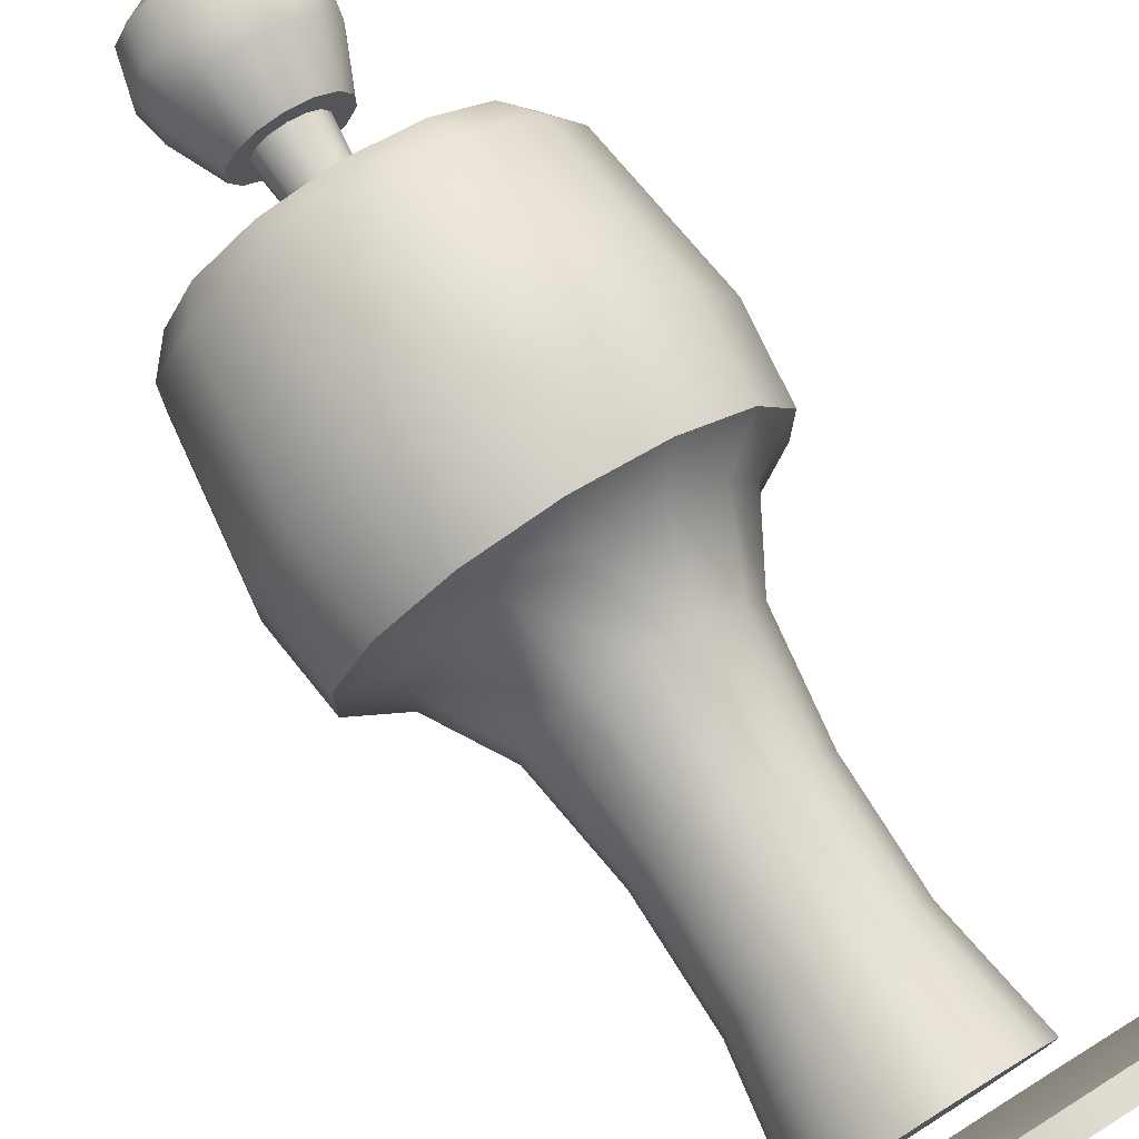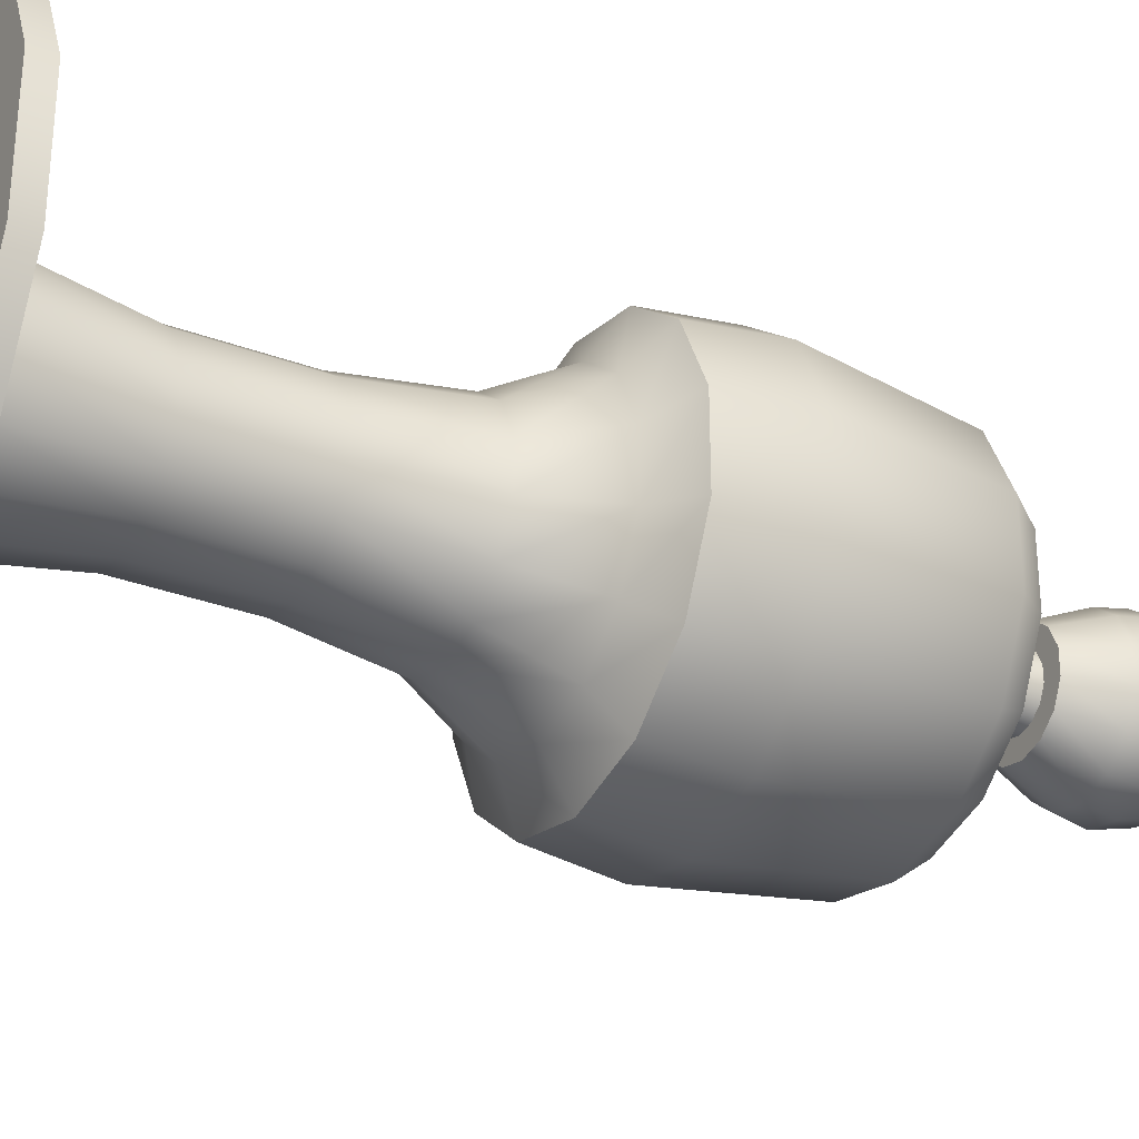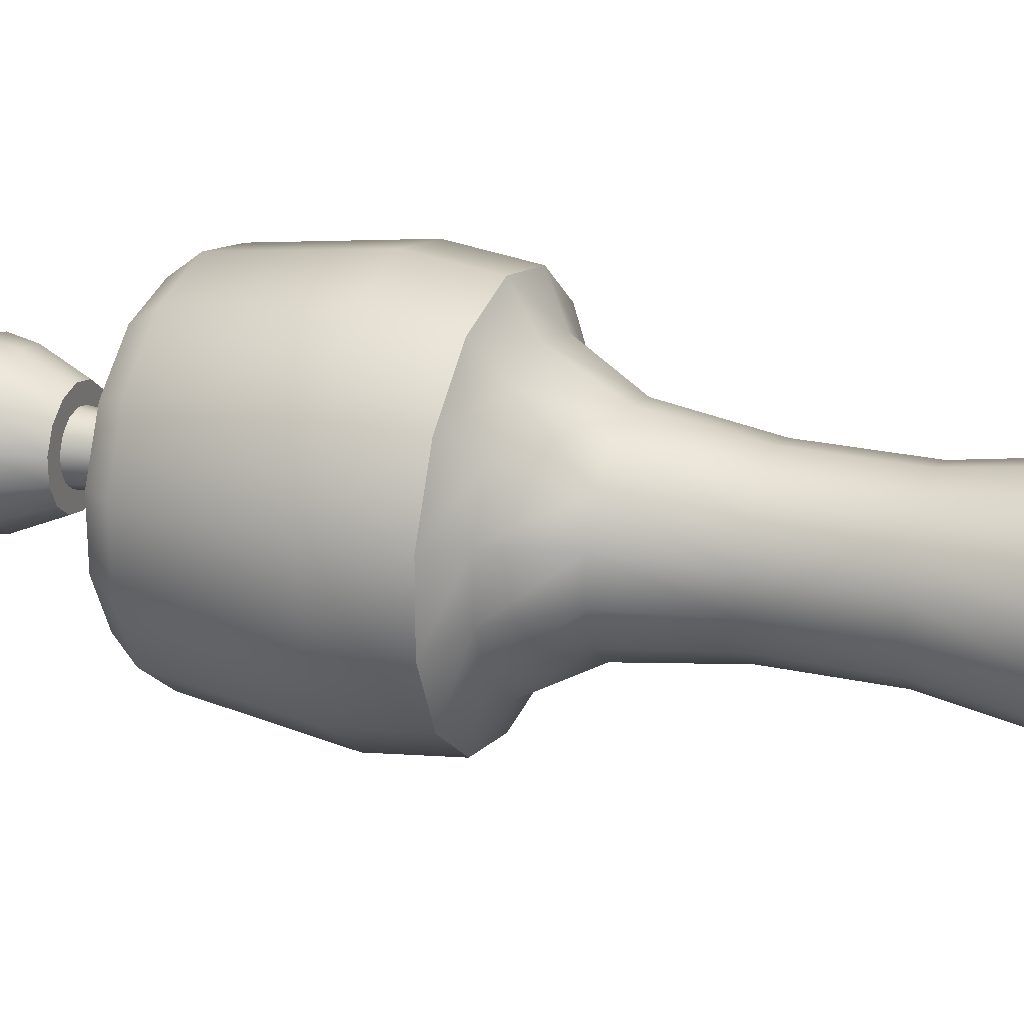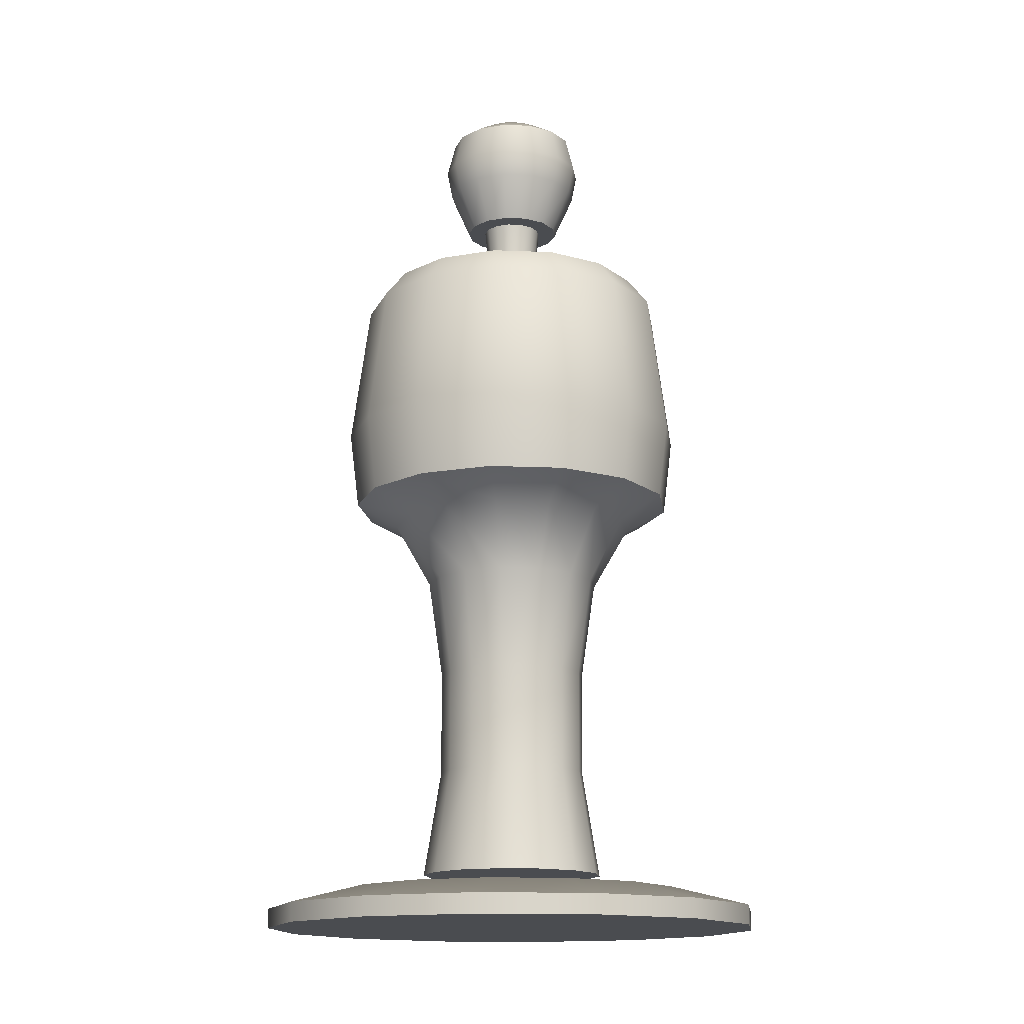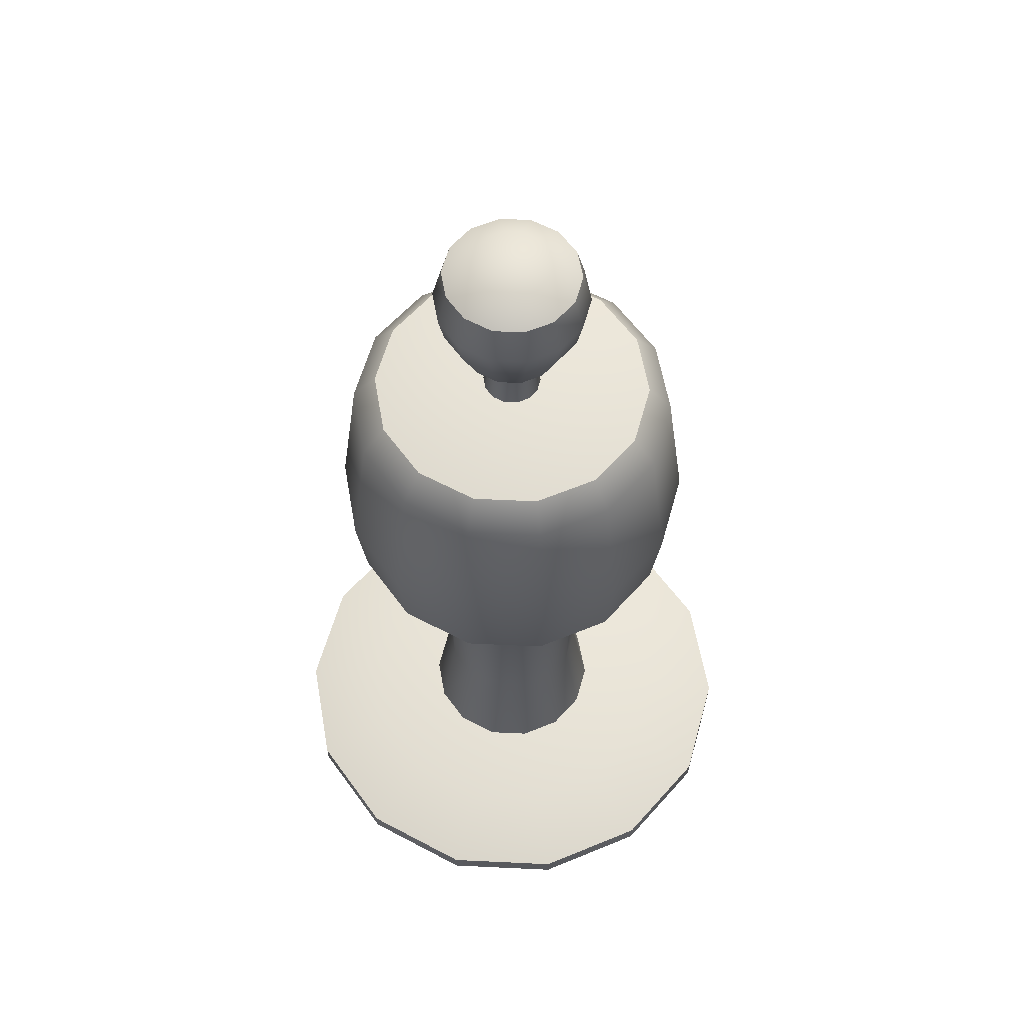
<metadata>
{"format":"obj","ext":"obj","renderer":"f3d","projection":"perspective","resolution":1024,"background":"white","views":[{"elev":76.8,"azim":-32.2,"up":"+Z"},{"elev":-31.3,"azim":61.9,"up":"+Z"},{"elev":23.6,"azim":-69.4,"up":"+Z"},{"elev":-15.0,"azim":59.1,"up":"+Y"},{"elev":60.0,"azim":-35.8,"up":"+Y"}]}
</metadata>
<code>
o human-short.004
v -0.1021 1.213 -0.2119
v -0.09447 0.7424 -0.1962
v -0.1839 1.213 -0.1467
v -0.1702 0.7424 -0.1358
v -0.2293 1.213 -0.05234
v -0.2123 0.7424 -0.04845
v -0.2293 1.213 0.05234
v -0.2123 0.7424 0.04845
v -0.1839 1.213 0.1467
v -0.1702 0.7424 0.1358
v -0.1021 1.213 0.2119
v -0.09447 0.7424 0.1962
v 0 1.213 0.2352
v 0 0.7424 0.2177
v 0.1021 1.213 0.2119
v 0.09447 0.7424 0.1962
v 0.1839 1.213 0.1467
v 0.1702 0.7424 0.1358
v 0.2293 1.213 0.05234
v 0.2123 0.7424 0.04845
v 0.2293 1.213 -0.05234
v 0.2123 0.7424 -0.04845
v 0.1839 1.213 -0.1467
v 0.1702 0.7424 -0.1358
v 0.1021 1.213 -0.2119
v 0.09447 0.7424 -0.1962
v 0 1.213 -0.2352
v 0 0.7424 -0.2177
v -0.02295 1.189 -0.04765
v -0.04135 1.189 -0.03297
v -0.05156 1.189 -0.01177
v -0.05156 1.189 0.01177
v -0.04135 1.189 0.03297
v -0.02295 1.189 0.04765
v -0 1.189 0.05288
v 0.02295 1.189 0.04765
v 0.04135 1.189 0.03297
v 0.05156 1.189 0.01177
v 0.05156 1.189 -0.01177
v 0.04135 1.189 -0.03297
v 0.02295 1.189 -0.04765
v -0 1.189 -0.05288
v -0 1.346 -0.05288
v -0.02295 1.346 -0.04765
v -0.02295 1.346 0.04765
v -0 1.346 0.05288
v 0.02295 1.346 0.04765
v -0.04135 1.346 -0.03297
v 0.04135 1.346 0.03297
v -0.05156 1.346 0.01177
v -0.04135 1.346 0.03297
v 0.05156 1.346 0.01177
v 0.05156 1.346 -0.01177
v -0.05156 1.346 -0.01177
v 0.04135 1.346 -0.03297
v 0.02295 1.346 -0.04765
v -0.0366 1.342 -0.076
v -0.06595 1.342 -0.0526
v -0.08224 1.342 -0.01877
v -0.08224 1.342 0.01877
v -0.06595 1.342 0.0526
v -0.0366 1.342 0.076
v -0 1.342 0.08436
v 0.0366 1.342 0.076
v 0.06595 1.342 0.0526
v 0.08224 1.342 0.01877
v 0.08224 1.342 -0.01877
v 0.06595 1.342 -0.0526
v 0.0366 1.342 -0.076
v -0 1.342 -0.08436
v -0 1.553 -0.06445
v -0.02796 1.553 -0.05807
v -0.02796 1.553 0.05807
v -0 1.553 0.06445
v 0.02796 1.553 0.05807
v -0.05039 1.553 -0.04018
v 0.05039 1.553 0.04018
v -0.06284 1.553 0.01434
v -0.05039 1.553 0.04018
v 0.06284 1.553 0.01434
v 0.06284 1.553 -0.01434
v -0.06284 1.553 -0.01434
v 0.05039 1.553 -0.04018
v 0.02796 1.553 -0.05807
v -0.1296 0.069 -0.2691
v -0.1891 0.000889 -0.3928
v -0.2335 0.069 -0.1862
v -0.3408 0.000889 -0.2718
v -0.2912 0.069 -0.06646
v -0.425 0.000889 -0.097
v -0.2912 0.069 0.06646
v -0.425 0.000889 0.097
v -0.2335 0.069 0.1862
v -0.3408 0.000889 0.2718
v -0.1296 0.069 0.2691
v -0.1891 0.000889 0.3928
v -0 0.069 0.2987
v -0 0.000889 0.4359
v 0.1296 0.069 0.2691
v 0.1891 0.000889 0.3928
v 0.2335 0.069 0.1862
v 0.3408 0.000889 0.2718
v 0.2912 0.069 0.06646
v 0.425 0.000889 0.097
v 0.2912 0.069 -0.06646
v 0.425 0.000889 -0.097
v 0.2335 0.069 -0.1862
v 0.3408 0.000889 -0.2718
v 0.1296 0.069 -0.2691
v 0.1891 0.000889 -0.3928
v -0 0.069 -0.2987
v -0 0.000889 -0.4359
v 0 1.166 0.2738
v -0.1188 1.166 0.2467
v -0.267 1.166 -0.06094
v 0 1.166 -0.2738
v 0.1188 1.166 -0.2467
v 0.2141 1.166 -0.1707
v -0.2141 1.166 0.1707
v 0.267 1.166 -0.06094
v -0.2141 1.166 -0.1707
v 0.267 1.166 0.06094
v 0.2141 1.166 0.1707
v -0.267 1.166 0.06094
v 0.1188 1.166 0.2467
v -0.1188 1.166 -0.2467
v -0.06721 0.633 -0.1396
v 0 0.633 -0.1549
v -0.151 0.633 0.03447
v -0.151 0.633 -0.03447
v 0.06721 0.633 0.1396
v 0 0.633 0.1549
v 0.1211 0.633 0.09659
v -0.1211 0.633 -0.09659
v 0.151 0.633 0.03447
v -0.1211 0.633 0.09659
v 0.151 0.633 -0.03447
v 0.1211 0.633 -0.09659
v 0.06721 0.633 -0.1396
v -0.06721 0.633 0.1396
v -0.05632 0.2798 -0.1169
v 0 0.2798 -0.1298
v -0.1265 0.2798 0.02888
v -0.1265 0.2798 -0.02888
v 0.05632 0.2798 0.1169
v 0 0.2798 0.1298
v 0.1015 0.2798 0.08093
v -0.1015 0.2798 -0.08093
v 0.1265 0.2798 0.02888
v -0.1015 0.2798 0.08093
v 0.1265 0.2798 -0.02888
v 0.1015 0.2798 -0.08093
v 0.05632 0.2798 -0.1169
v -0.05632 0.2798 0.1169
v -0.06924 0.09585 -0.1438
v 0 0.09585 -0.1596
v -0.1556 0.09585 0.03551
v -0.1556 0.09585 -0.03551
v 0.06924 0.09585 0.1438
v 0 0.09585 0.1596
v 0.1248 0.09585 0.09949
v -0.1248 0.09585 -0.09949
v 0.1556 0.09585 0.03551
v -0.1248 0.09585 0.09949
v 0.1556 0.09585 -0.03551
v 0.1248 0.09585 -0.09949
v 0.06924 0.09585 -0.1438
v -0.06924 0.09585 0.1438
v 0 1.23 -0.1399
v -0.06072 1.23 -0.1261
v -0.06072 1.23 0.1261
v 0 1.23 0.1399
v 0.06072 1.23 0.1261
v -0.1094 1.23 -0.08725
v 0.1094 1.23 0.08725
v -0.1364 1.23 0.03114
v -0.1094 1.23 0.08725
v 0.1364 1.23 0.03114
v 0.1364 1.23 -0.03114
v -0.1364 1.23 -0.03114
v 0.1094 1.23 -0.08725
v 0.06072 1.23 -0.1261
v -0.1264 0.7836 -0.2624
v 0.1264 0.7836 0.2624
v -0.284 0.7836 0.06481
v 0.2277 0.7836 0.1816
v 0.284 0.7836 0.06481
v -0.2277 0.7836 -0.1816
v 0.284 0.7836 -0.06481
v -0.2277 0.7836 0.1816
v 0.2277 0.7836 -0.1816
v 0.1264 0.7836 -0.2624
v -0.284 0.7836 -0.06481
v -0.1264 0.7836 0.2624
v 0 0.7836 0.2913
v 0 0.7836 -0.2913
v -0 1.524 -0.1125
v -0.04882 1.524 -0.1014
v -0.04882 1.524 0.1014
v -0 1.524 0.1125
v 0.04882 1.524 0.1014
v -0.08797 1.524 -0.07015
v 0.08797 1.524 0.07015
v -0.1097 1.524 0.02504
v -0.08797 1.524 0.07015
v 0.1097 1.524 0.02504
v 0.1097 1.524 -0.02504
v -0.1097 1.524 -0.02504
v 0.08797 1.524 -0.07015
v 0.04882 1.524 -0.1014
v 0.1246 1.466 0.02844
v 0.09991 1.466 0.07968
v 0.1246 1.466 -0.02844
v -0.05545 1.466 -0.1151
v -0 1.466 -0.1278
v -0.1246 1.466 -0.02844
v -0.09991 1.466 -0.07968
v -0 1.466 0.1278
v -0.05545 1.466 0.1151
v 0.09991 1.466 -0.07968
v 0.05545 1.466 0.1151
v -0.09991 1.466 0.07968
v 0.05545 1.466 -0.1151
v -0.1246 1.466 0.02844
v 0.09252 1.418 0.07378
v -0 1.418 -0.1183
v -0.09252 1.418 -0.07378
v -0.05134 1.418 0.1066
v -0.09252 1.418 0.07378
v -0.1154 1.418 0.02633
v 0.1154 1.418 0.02633
v 0.1154 1.418 -0.02633
v -0.05134 1.418 -0.1066
v -0.1154 1.418 -0.02633
v -0 1.418 0.1183
v 0.09252 1.418 -0.07378
v 0.05134 1.418 0.1066
v 0.05134 1.418 -0.1066
v 0.04383 1.267 0.01
v 0.03515 1.267 0.02803
v 0.04383 1.267 -0.01
v -0.01951 1.267 -0.0405
v -0 1.267 -0.04496
v -0.04383 1.267 -0.01
v -0.03515 1.267 -0.02803
v -0 1.267 0.04496
v -0.01951 1.267 0.0405
v 0.03515 1.267 -0.02803
v 0.01951 1.267 0.0405
v -0.03515 1.267 0.02803
v 0.01951 1.267 -0.0405
v -0.04383 1.267 0.01
v -0 0.03452 -0.4359
v -0.1891 0.03452 -0.3928
v -0.1891 0.03452 0.3928
v -0 0.03452 0.4359
v 0.1891 0.03452 0.3928
v -0.3408 0.03452 -0.2718
v 0.3408 0.03452 0.2718
v -0.425 0.03452 0.097
v -0.3408 0.03452 0.2718
v 0.425 0.03452 0.097
v 0.425 0.03452 -0.097
v -0.425 0.03452 -0.097
v 0.3408 0.03452 -0.2718
v 0.1891 0.03452 -0.3928
v 0.05652 0.4616 0.1174
v 0.1019 0.4616 0.08122
v -0.1019 0.4616 0.08122
v -0.05652 0.4616 0.1174
v -0.05652 0.4616 -0.1174
v -0.1019 0.4616 -0.08122
v 0.05652 0.4616 -0.1174
v 0 0.4616 -0.1303
v 0.127 0.4616 0.02899
v 0 0.4616 0.1303
v -0.127 0.4616 0.02899
v 0.127 0.4616 -0.02899
v 0.1019 0.4616 -0.08122
v -0.127 0.4616 -0.02899
v 0 0.917 0.3073
v -0.1333 0.917 0.2769
v -0.2996 0.917 -0.06838
v 0.1333 0.917 -0.2769
v 0.2403 0.917 -0.1916
v -0.2403 0.917 0.1916
v 0.2996 0.917 -0.06838
v -0.2403 0.917 -0.1916
v 0.2996 0.917 0.06838
v 0.2403 0.917 0.1916
v -0.2996 0.917 0.06838
v 0.1333 0.917 0.2769
v -0.1333 0.917 -0.2769
v 0 0.917 -0.3073
f 126 1 27 116
f 122 19 17 123
f 15 17 175 173
f 120 21 19 122
f 114 11 9 119
f 121 3 1 126
f 189 287 289 187
f 118 23 21 120
f 113 13 11 114
f 115 5 3 121
f 117 25 23 118
f 125 15 13 113
f 124 7 5 115
f 116 27 25 117
f 123 17 15 125
f 119 9 7 124
f 32 31 30 29 42 41 40 39 38 37 36 35 34 33
f 50 51 45 46 47 49 52 53 55 56 43 44 48 54
f 240 239 52 49
f 239 241 53 52
f 243 242 44 43
f 245 244 54 48
f 247 246 46 45
f 241 248 55 53
f 246 249 47 46
f 250 247 45 51
f 242 245 48 44
f 248 251 56 55
f 249 240 49 47
f 251 243 43 56
f 252 250 51 50
f 244 252 50 54
f 60 59 58 57 70 69 68 67 66 65 64 63 62 61
f 78 79 73 74 75 77 80 81 83 84 71 72 76 82
f 212 211 206 203
f 211 213 207 206
f 215 214 198 197
f 217 216 208 202
f 219 218 200 199
f 213 220 209 207
f 218 221 201 200
f 222 219 199 205
f 214 217 202 198
f 220 223 210 209
f 221 212 203 201
f 223 215 197 210
f 224 222 205 204
f 216 224 204 208
f 86 254 253 112
f 104 262 259 102
f 91 93 95 97 99 101 103 105 107 109 111 85 87 89
f 106 263 262 104
f 96 255 261 94
f 88 258 254 86
f 94 92 90 88 86 112 110 108 106 104 102 100 98 96
f 108 265 263 106
f 98 256 255 96
f 90 264 258 88
f 110 266 265 108
f 100 257 256 98
f 92 260 264 90
f 112 253 266 110
f 102 259 257 100
f 94 261 260 92
f 16 131 133 18
f 26 139 128 28
f 22 137 138 24
f 18 133 135 20
f 24 138 139 26
f 6 130 129 8
f 12 140 132 14
f 8 129 136 10
f 12 10 136 140
f 291 124 115 283
f 286 119 124 291
f 20 135 137 22
f 14 132 131 16
f 2 127 134 4
f 268 267 145 147
f 282 114 119 286
f 294 116 117 284
f 288 121 126 293
f 290 123 125 292
f 285 118 120 287
f 281 113 114 282
f 22 189 187 20
f 283 115 121 288
f 293 126 116 294
f 284 117 118 285
f 289 122 123 290
f 292 125 113 281
f 287 120 122 289
f 142 153 167 156
f 270 269 150 154
f 272 271 141 148
f 274 273 153 142
f 275 268 147 149
f 276 270 154 146
f 269 277 143 150
f 278 275 149 151
f 271 274 142 141
f 279 278 151 152
f 277 280 144 143
f 280 272 148 144
f 267 276 146 145
f 273 279 152 153
f 164 157 158 162 155 156 167 166 165 163 161 159 160 168
f 149 147 161 163
f 146 154 168 160
f 150 143 157 164
f 151 149 163 165
f 141 142 156 155
f 152 151 165 166
f 143 144 158 157
f 144 148 162 158
f 145 146 160 159
f 153 152 166 167
f 147 145 159 161
f 154 150 164 168
f 148 141 155 162
f 176 177 171 172 173 175 178 179 181 182 169 170 174 180
f 21 23 181 179
f 13 15 173 172
f 19 21 179 178
f 7 9 177 176
f 9 11 171 177
f 25 27 169 182
f 1 3 174 170
f 3 5 180 174
f 5 7 176 180
f 27 1 170 169
f 17 19 178 175
f 23 25 182 181
f 11 13 172 171
f 4 134 130 6
f 16 184 195 14
f 20 187 186 18
f 26 192 191 24
f 2 183 196 28
f 6 193 188 4
f 14 195 194 12
f 24 191 189 22
f 18 186 184 16
f 4 188 183 2
f 28 196 192 26
f 12 194 190 10
f 10 190 185 8
f 8 185 193 6
f 72 71 197 198
f 74 73 199 200
f 75 74 200 201
f 76 72 198 202
f 77 75 201 203
f 79 78 204 205
f 80 77 203 206
f 81 80 206 207
f 82 76 202 208
f 83 81 207 209
f 73 79 205 199
f 84 83 209 210
f 71 84 210 197
f 78 82 208 204
f 234 230 224 216
f 230 229 222 224
f 238 226 215 223
f 237 225 212 221
f 236 238 223 220
f 233 227 217 214
f 229 228 219 222
f 235 237 221 218
f 232 236 220 213
f 228 235 218 219
f 227 234 216 217
f 226 233 214 215
f 231 232 213 211
f 225 231 211 212
f 65 66 231 225
f 66 67 232 231
f 70 57 233 226
f 58 59 234 227
f 62 63 235 228
f 67 68 236 232
f 63 64 237 235
f 61 62 228 229
f 57 58 227 233
f 68 69 238 236
f 64 65 225 237
f 69 70 226 238
f 60 61 229 230
f 59 60 230 234
f 31 32 252 244
f 32 33 250 252
f 41 42 243 251
f 36 37 240 249
f 40 41 251 248
f 29 30 245 242
f 33 34 247 250
f 35 36 249 246
f 39 40 248 241
f 34 35 246 247
f 30 31 244 245
f 42 29 242 243
f 38 39 241 239
f 37 38 239 240
f 85 111 253 254
f 97 95 255 256
f 99 97 256 257
f 87 85 254 258
f 101 99 257 259
f 93 91 260 261
f 103 101 259 262
f 105 103 262 263
f 89 87 258 264
f 107 105 263 265
f 95 93 261 255
f 109 107 265 266
f 111 109 266 253
f 91 89 264 260
f 139 138 279 273
f 131 132 276 267
f 130 134 272 280
f 129 130 280 277
f 138 137 278 279
f 127 128 274 271
f 137 135 275 278
f 136 129 277 269
f 132 140 270 276
f 135 133 268 275
f 128 139 273 274
f 134 127 271 272
f 140 136 269 270
f 133 131 267 268
f 185 291 283 193
f 190 286 291 185
f 194 282 286 190
f 196 294 284 192
f 188 288 293 183
f 186 290 292 184
f 191 285 287 189
f 195 281 282 194
f 193 283 288 188
f 183 293 294 196
f 192 284 285 191
f 187 289 290 186
f 184 292 281 195
f 28 128 127 2

</code>
